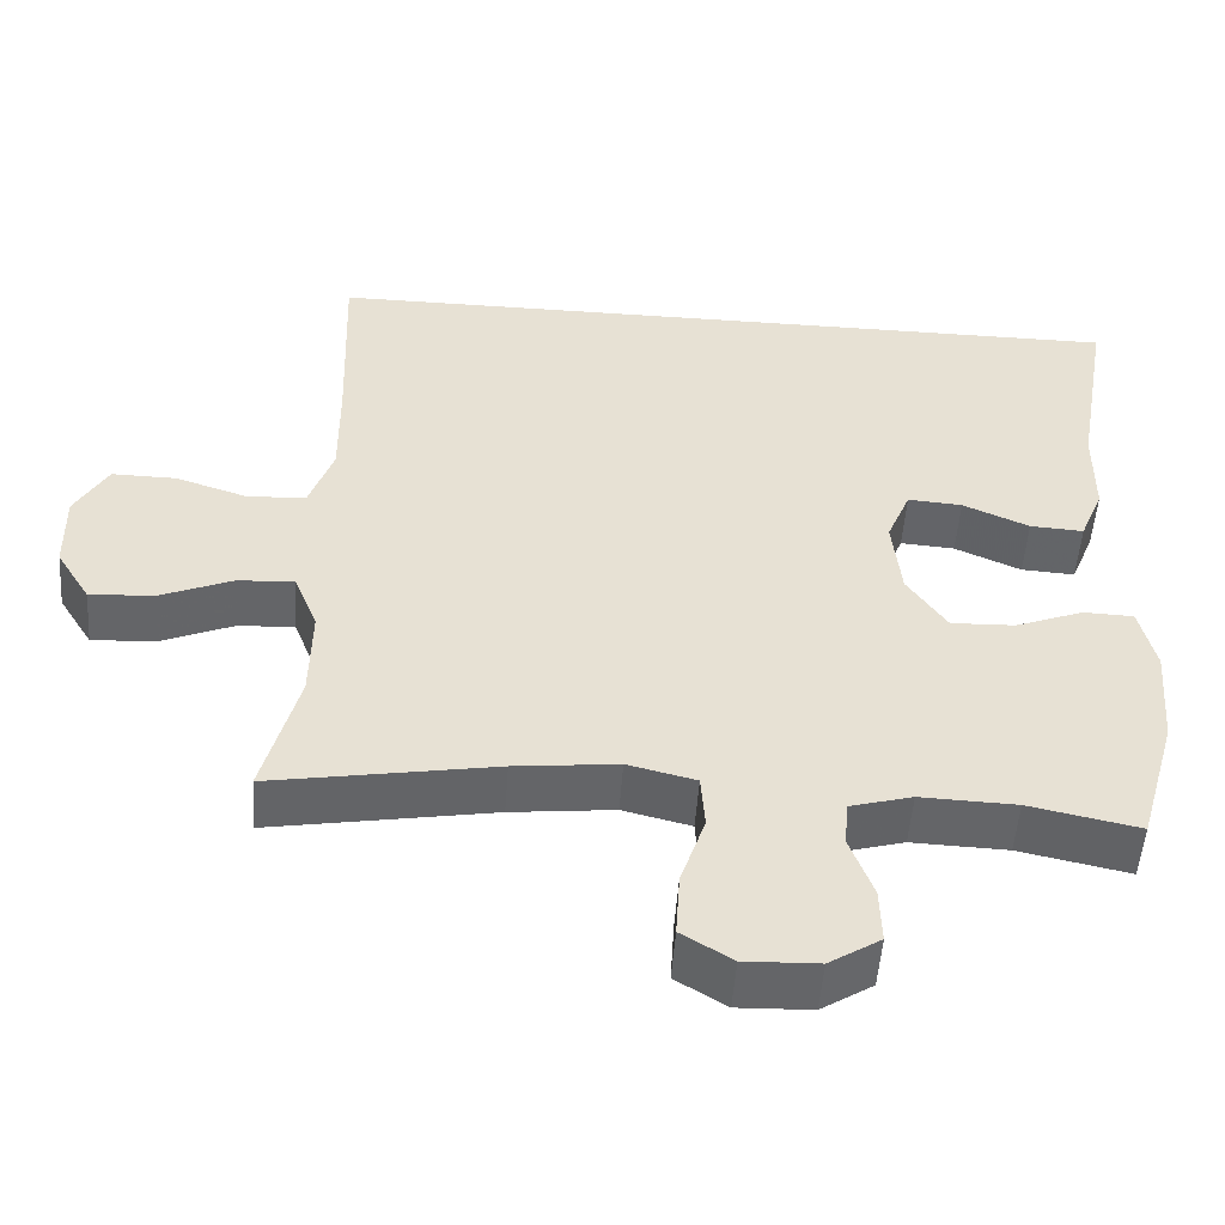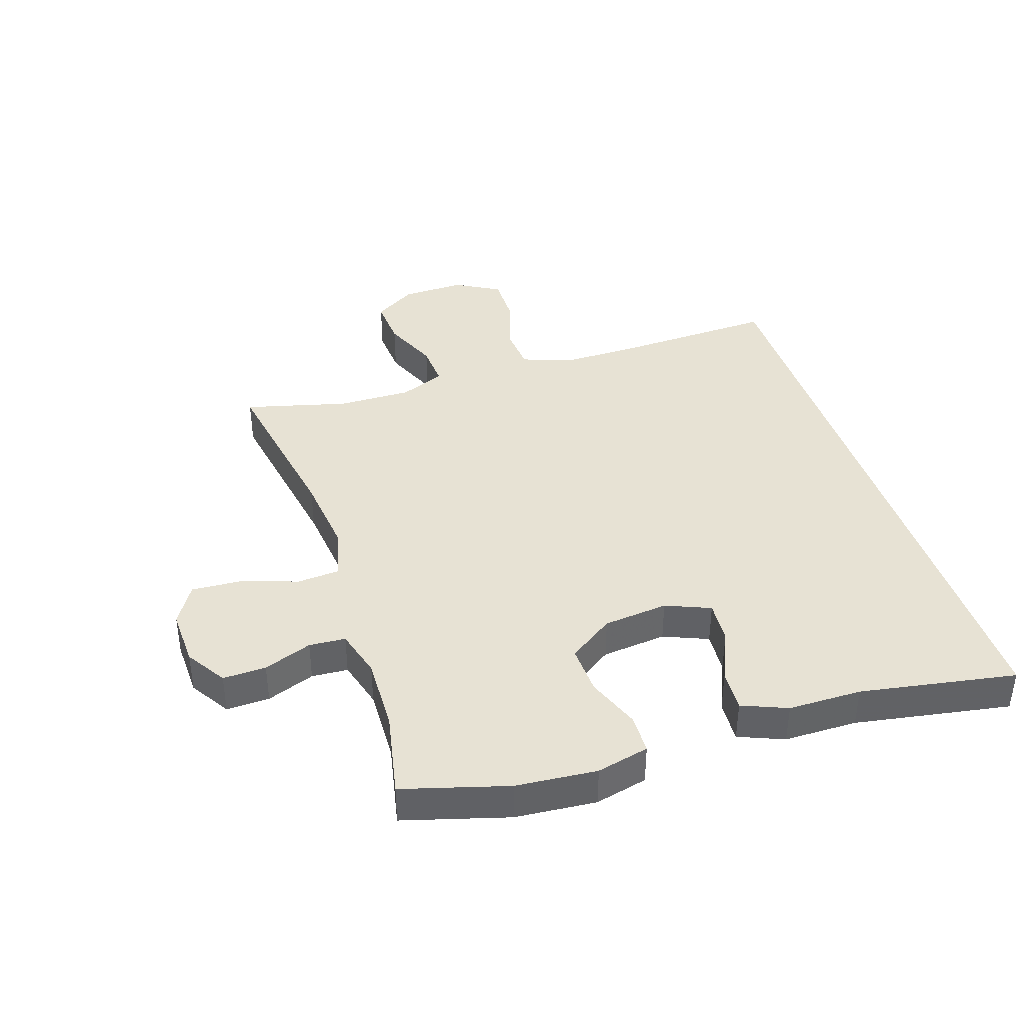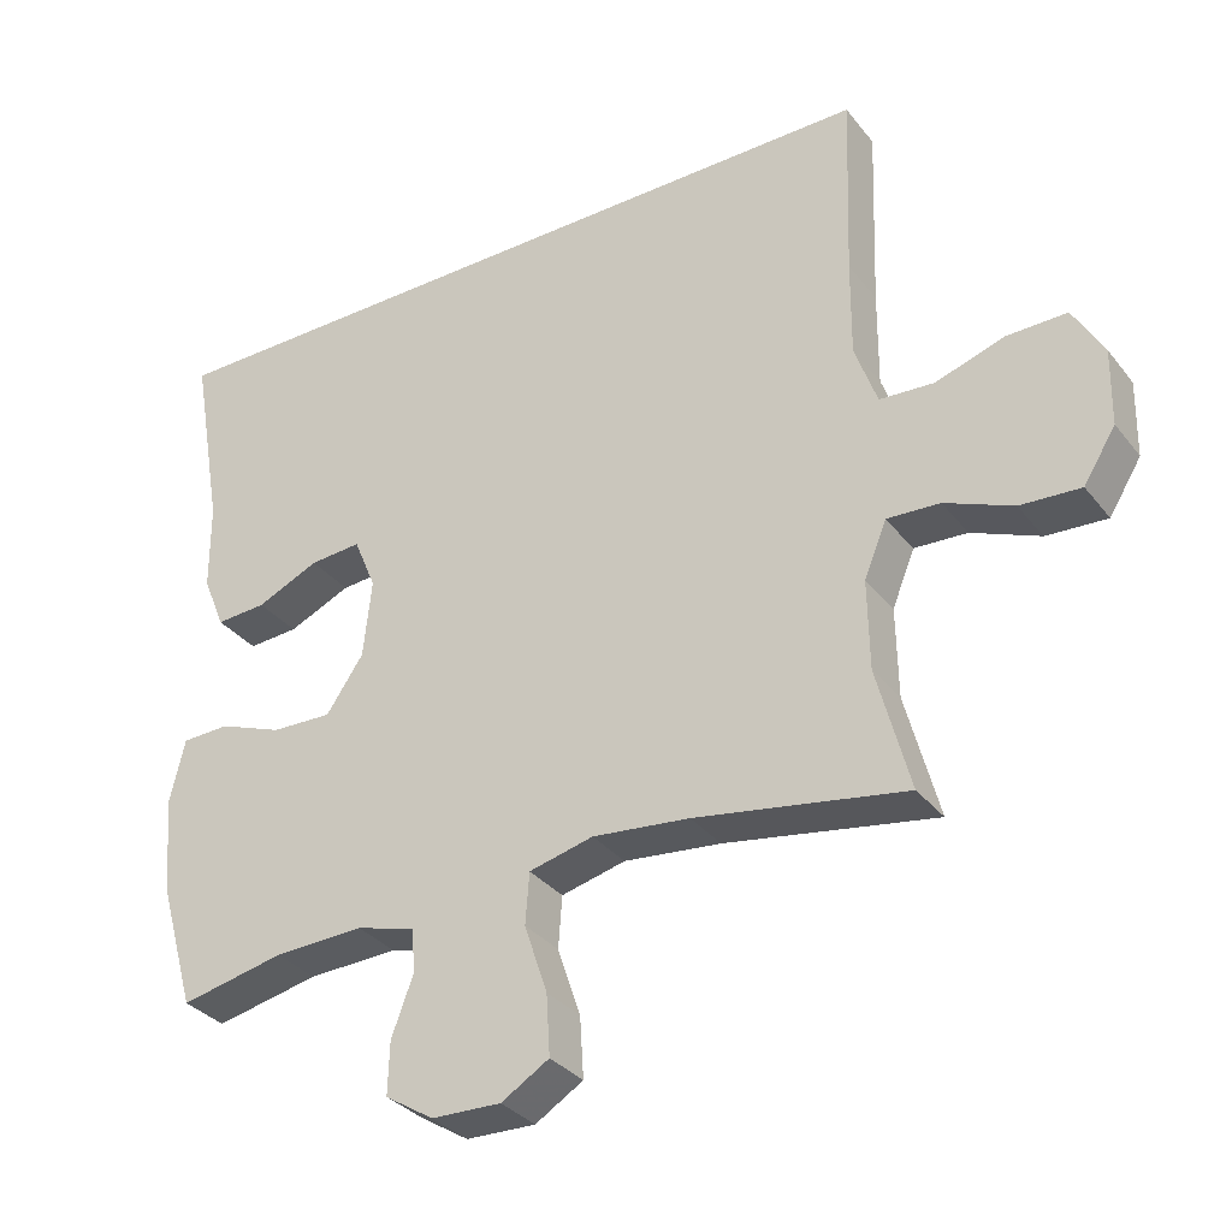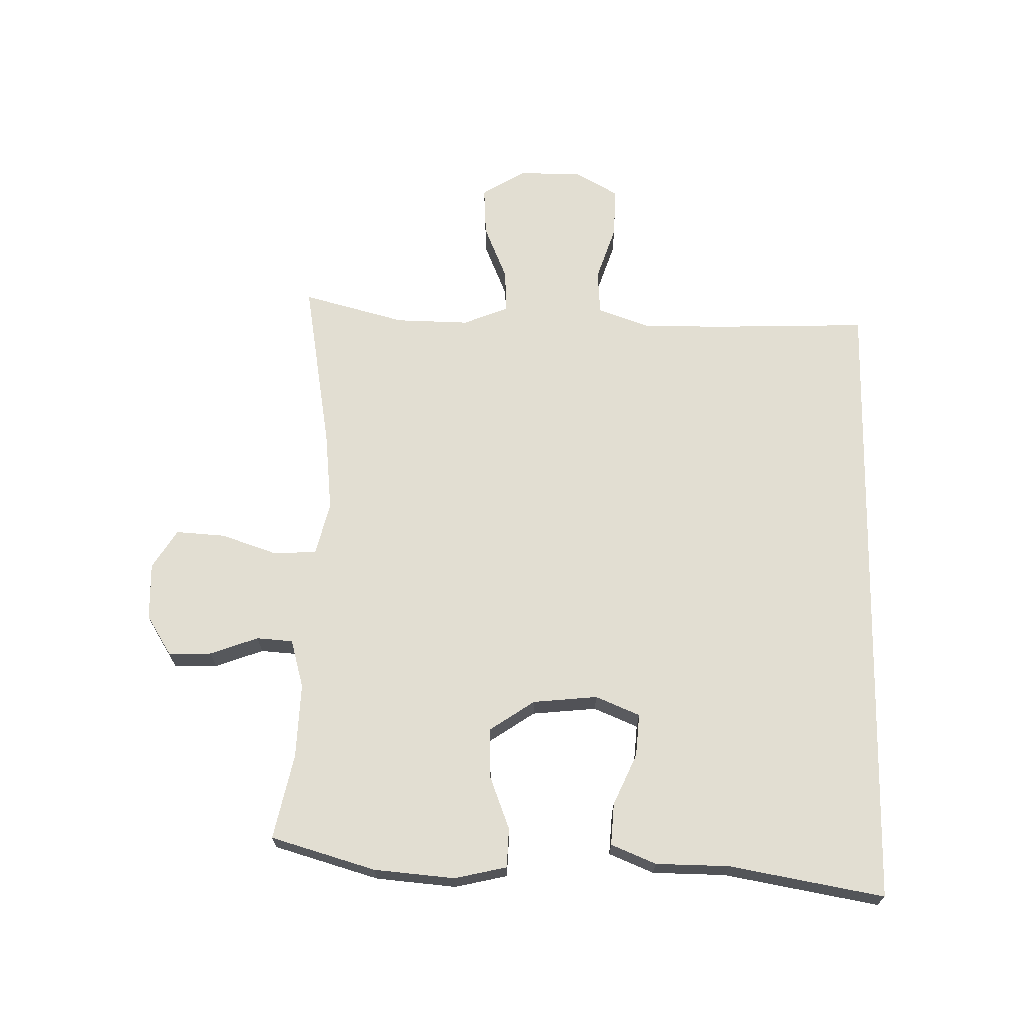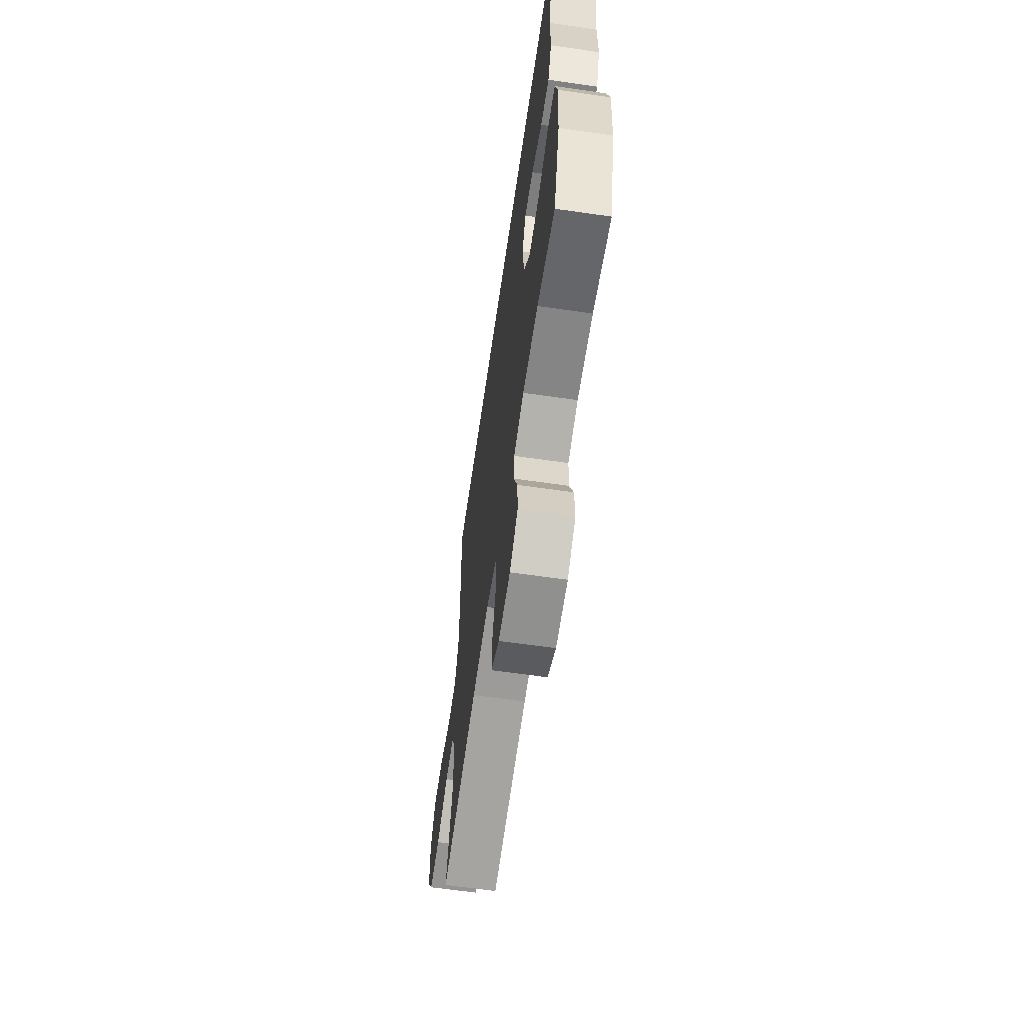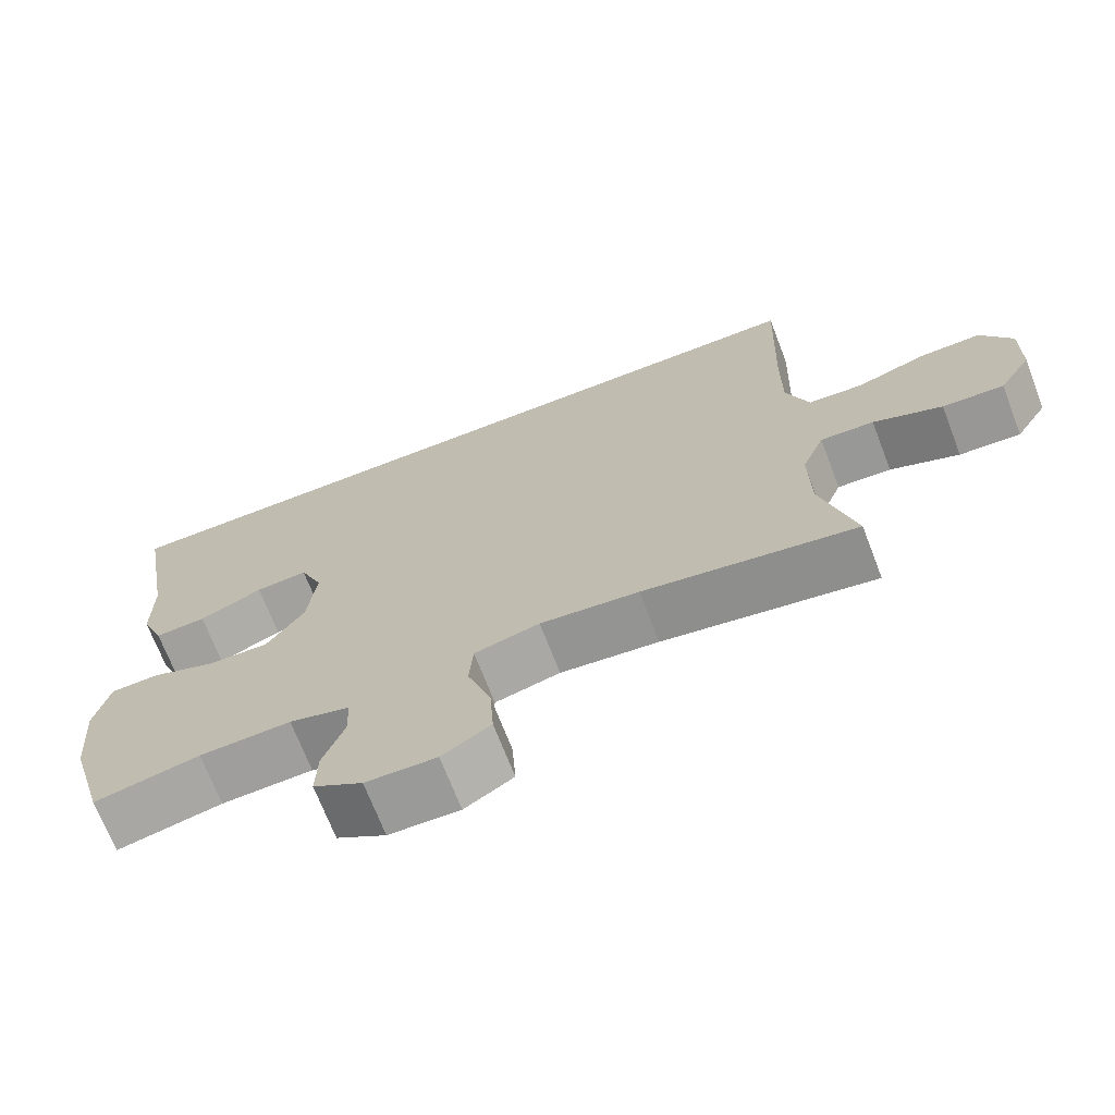
<metadata>
{"format":"obj","ext":"obj","renderer":"f3d","projection":"perspective","resolution":1024,"background":"white","views":[{"elev":-51.5,"azim":175.9,"up":"+Z"},{"elev":39.8,"azim":-108.2,"up":"+Y"},{"elev":-33.0,"azim":31.9,"up":"+Z"},{"elev":68.0,"azim":-88.7,"up":"+Y"},{"elev":-63.7,"azim":-98.3,"up":"+Z"},{"elev":-70.1,"azim":21.1,"up":"+Z"}]}
</metadata>
<code>
v -0.574 0.07 0.5
v 0.465 0.07 0.5
v 0.456 0.07 0.247
v 0.455 0.07 0.117
v 0.485 0.07 0.032
v 0.558 0.07 0.027
v 0.65 0.07 0.057
v 0.731 0.07 0.058
v 0.772 0.07 -0.014
v 0.77 0.07 -0.117
v 0.727 0.07 -0.186
v 0.646 0.07 -0.181
v 0.555 0.07 -0.143
v 0.484 0.07 -0.139
v 0.454 0.07 -0.213
v 0.456 0.07 -0.333
v 0.5 0.07 -0.5
v 0.219 0.07 -0.452
v 0.089 0.07 -0.438
v 0.003 0.07 -0.459
v -0.002 0.07 -0.528
v 0.029 0.07 -0.62
v 0.034 0.07 -0.701
v -0.03 0.07 -0.74
v -0.123 0.07 -0.737
v -0.188 0.07 -0.696
v -0.186 0.07 -0.626
v -0.157 0.07 -0.548
v -0.161 0.07 -0.489
v -0.24 0.07 -0.467
v -0.361 0.07 -0.471
v -0.5 0.07 -0.5
v -0.549 0.07 -0.33
v -0.56 0.07 -0.199
v -0.54 0.07 -0.114
v -0.476 0.07 -0.112
v -0.39 0.07 -0.145
v -0.309 0.07 -0.148
v -0.259 0.07 -0.075
v -0.248 0.07 0.03
v -0.278 0.07 0.102
v -0.347 0.07 0.097
v -0.431 0.07 0.06
v -0.499 0.07 0.056
v -0.529 0.07 0.129
v -0.53 0.07 0.248
v -0.574 0 0.5
v 0.465 0 0.5
v 0.456 0 0.247
v 0.455 0 0.117
v 0.485 0 0.032
v 0.558 0 0.027
v 0.65 0 0.057
v 0.731 0 0.058
v 0.772 0 -0.014
v 0.77 0 -0.117
v 0.727 0 -0.186
v 0.646 0 -0.181
v 0.555 0 -0.143
v 0.484 0 -0.139
v 0.454 0 -0.213
v 0.456 0 -0.333
v 0.5 0 -0.5
v 0.219 0 -0.452
v 0.089 0 -0.438
v 0.003 0 -0.459
v -0.002 0 -0.528
v 0.029 0 -0.62
v 0.034 0 -0.701
v -0.03 0 -0.74
v -0.123 0 -0.737
v -0.188 0 -0.696
v -0.186 0 -0.626
v -0.157 0 -0.548
v -0.161 0 -0.489
v -0.24 0 -0.467
v -0.361 0 -0.471
v -0.5 0 -0.5
v -0.549 0 -0.33
v -0.56 0 -0.199
v -0.54 0 -0.114
v -0.476 0 -0.112
v -0.39 0 -0.145
v -0.309 0 -0.148
v -0.259 0 -0.075
v -0.248 0 0.03
v -0.278 0 0.102
v -0.347 0 0.097
v -0.431 0 0.06
v -0.499 0 0.056
v -0.529 0 0.129
v -0.53 0 0.248
f 43 44 45 46
f 42 43 46 1
f 41 42 1 2
f 40 41 2 3
f 39 40 3 4
f 38 39 4 5
f 34 35 36 37
f 34 37 38
f 31 32 33 34
f 30 31 34 38
f 29 30 38 5
f 25 26 27 28
f 21 22 23 24
f 20 21 24 25
f 16 17 18
f 15 16 18 19
f 14 15 19 20
f 10 11 12 13
f 10 13 14
f 9 10 14
f 6 7 8 9
f 6 9 14
f 5 6 14 20
f 20 25 28 29
f 5 20 29
f 92 91 90 89
f 47 92 89 88
f 48 47 88 87
f 49 48 87 86
f 50 49 86 85
f 51 50 85 84
f 83 82 81 80
f 84 83 80
f 80 79 78 77
f 84 80 77 76
f 51 84 76 75
f 74 73 72 71
f 70 69 68 67
f 71 70 67 66
f 64 63 62
f 65 64 62 61
f 66 65 61 60
f 59 58 57 56
f 60 59 56
f 60 56 55
f 55 54 53 52
f 60 55 52
f 66 60 52 51
f 75 74 71 66
f 75 66 51
f 1 47 48 2
f 2 48 49 3
f 3 49 50 4
f 4 50 51 5
f 5 51 52 6
f 6 52 53 7
f 7 53 54 8
f 8 54 55 9
f 9 55 56 10
f 10 56 57 11
f 11 57 58 12
f 12 58 59 13
f 13 59 60 14
f 14 60 61 15
f 15 61 62 16
f 16 62 63 17
f 17 63 64 18
f 18 64 65 19
f 19 65 66 20
f 20 66 67 21
f 21 67 68 22
f 22 68 69 23
f 23 69 70 24
f 24 70 71 25
f 25 71 72 26
f 26 72 73 27
f 27 73 74 28
f 28 74 75 29
f 29 75 76 30
f 30 76 77 31
f 31 77 78 32
f 32 78 79 33
f 33 79 80 34
f 34 80 81 35
f 35 81 82 36
f 36 82 83 37
f 37 83 84 38
f 38 84 85 39
f 39 85 86 40
f 40 86 87 41
f 41 87 88 42
f 42 88 89 43
f 43 89 90 44
f 44 90 91 45
f 45 91 92 46
f 46 92 47 1

</code>
